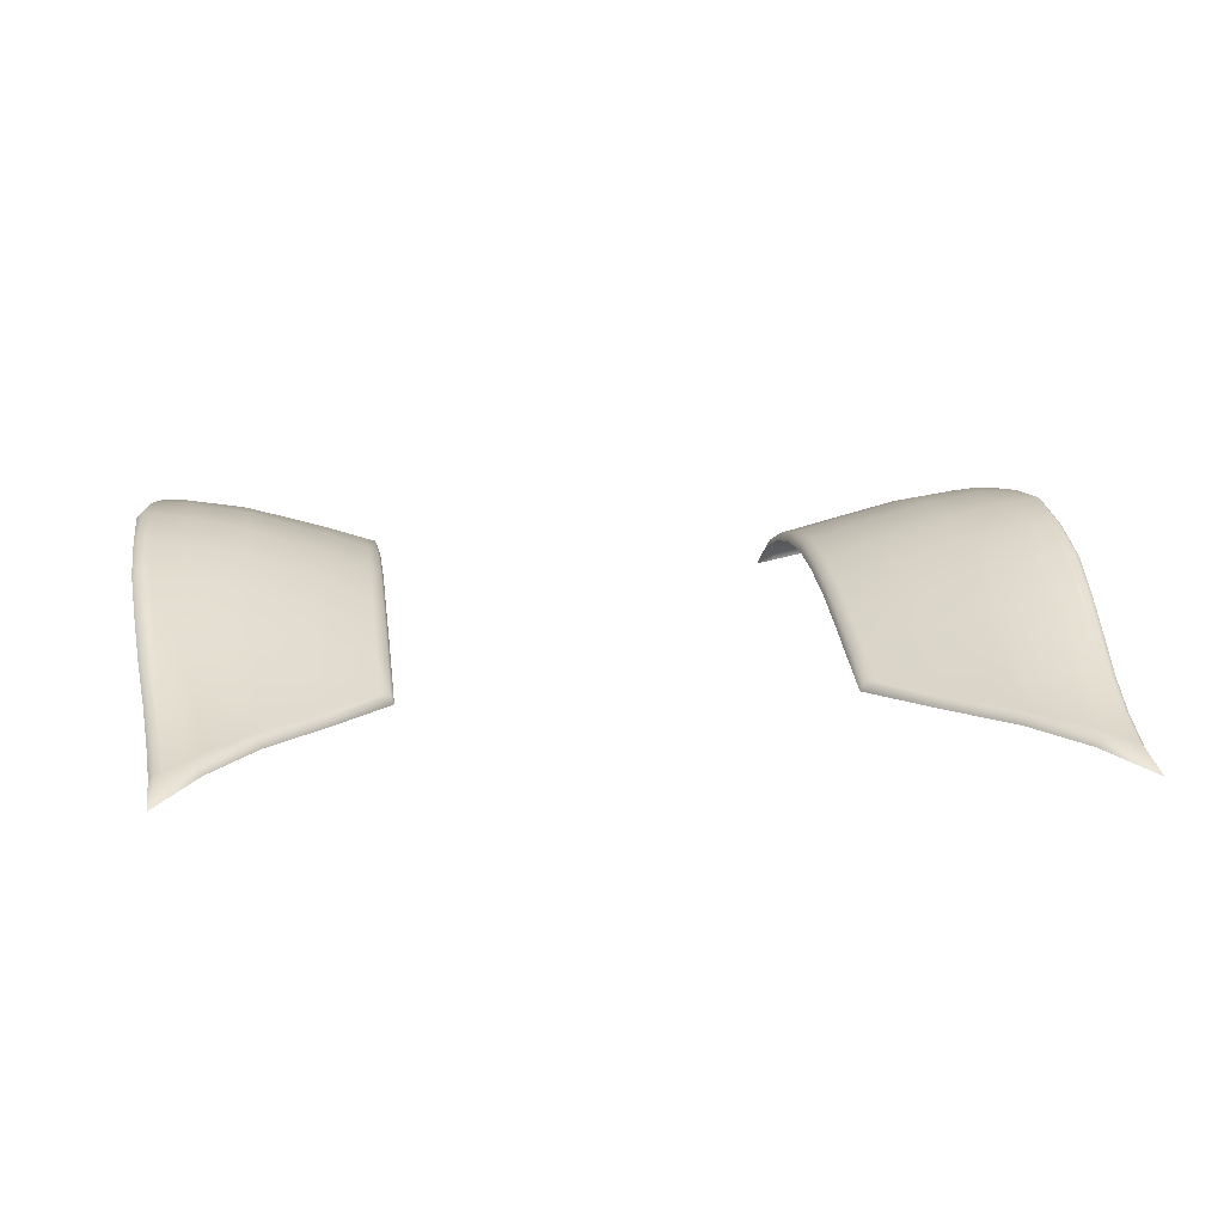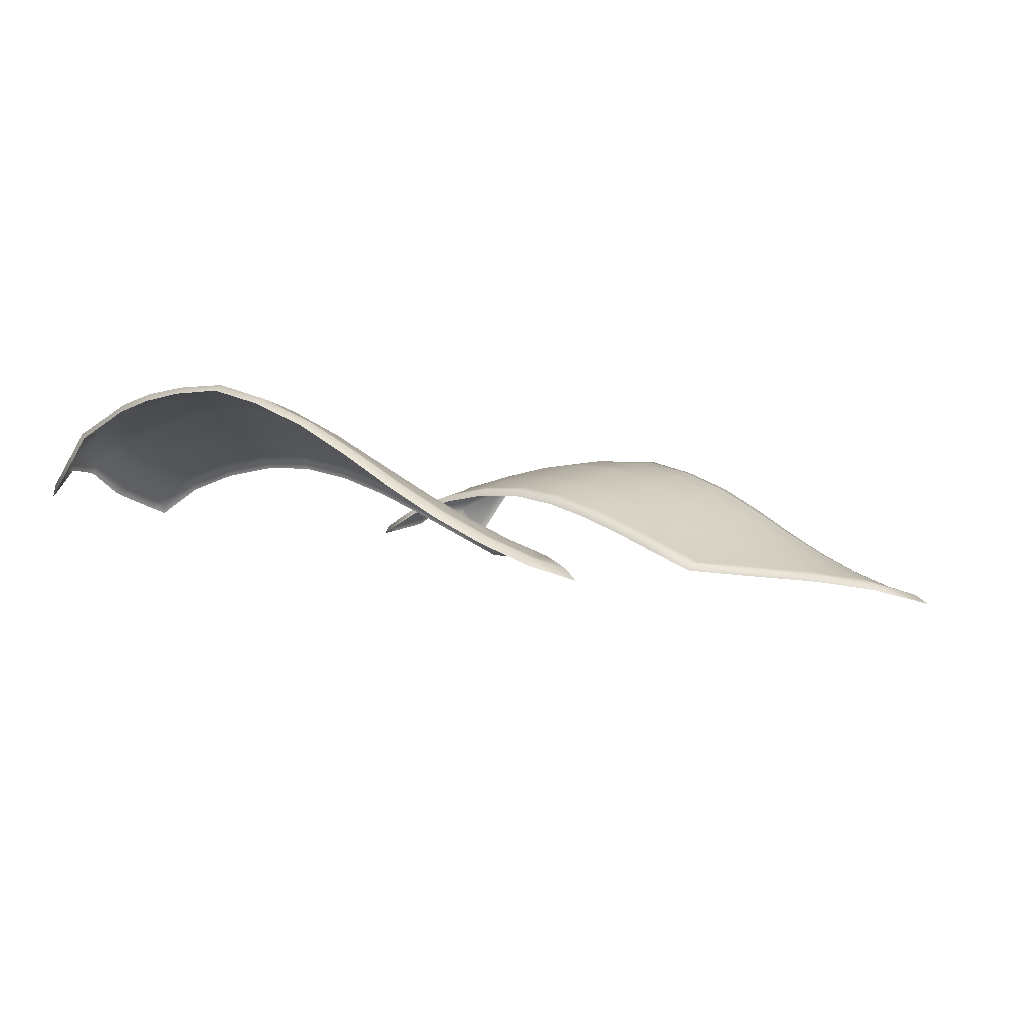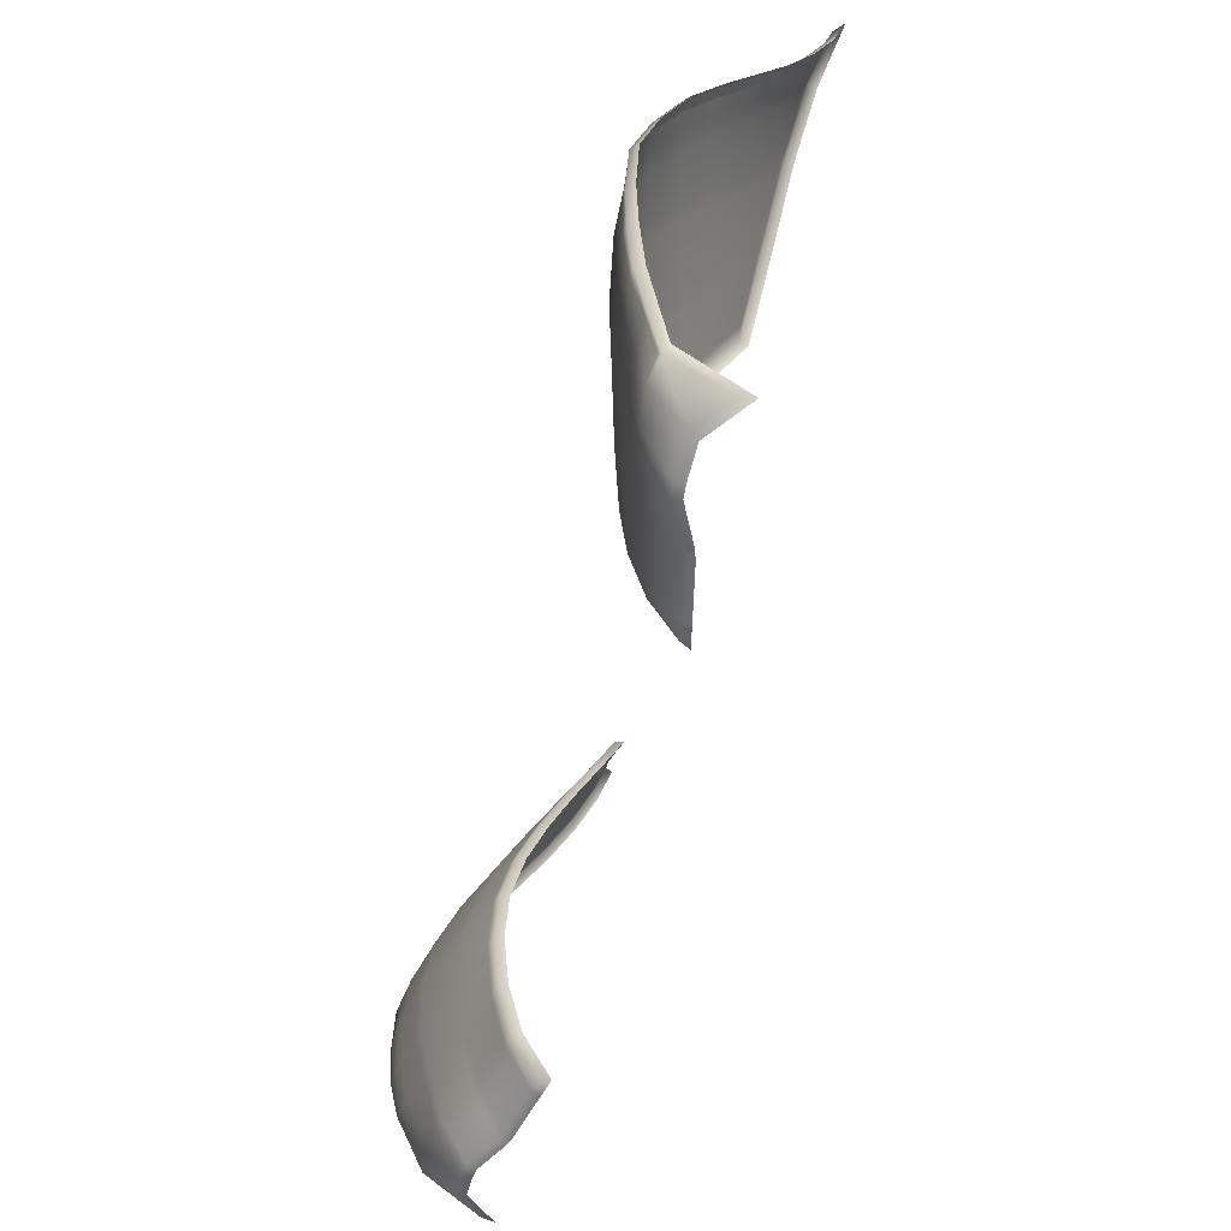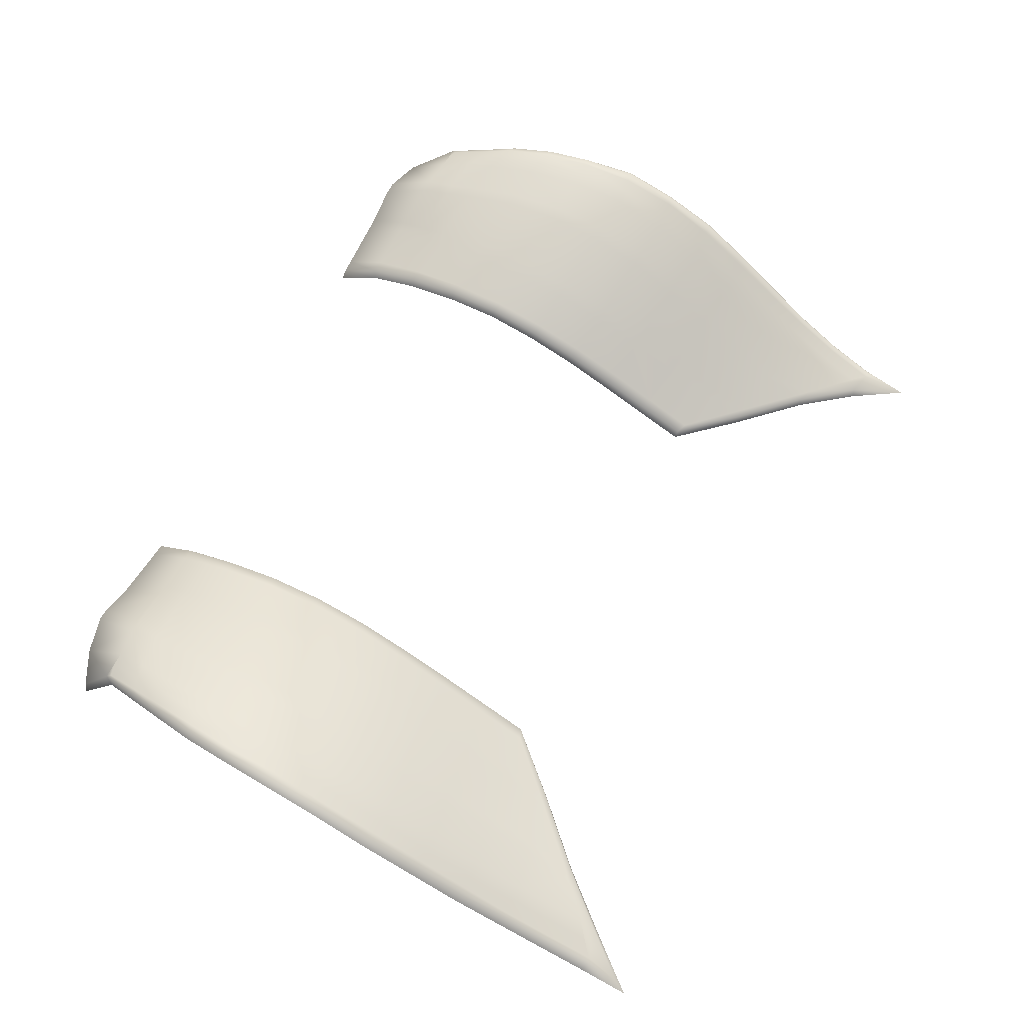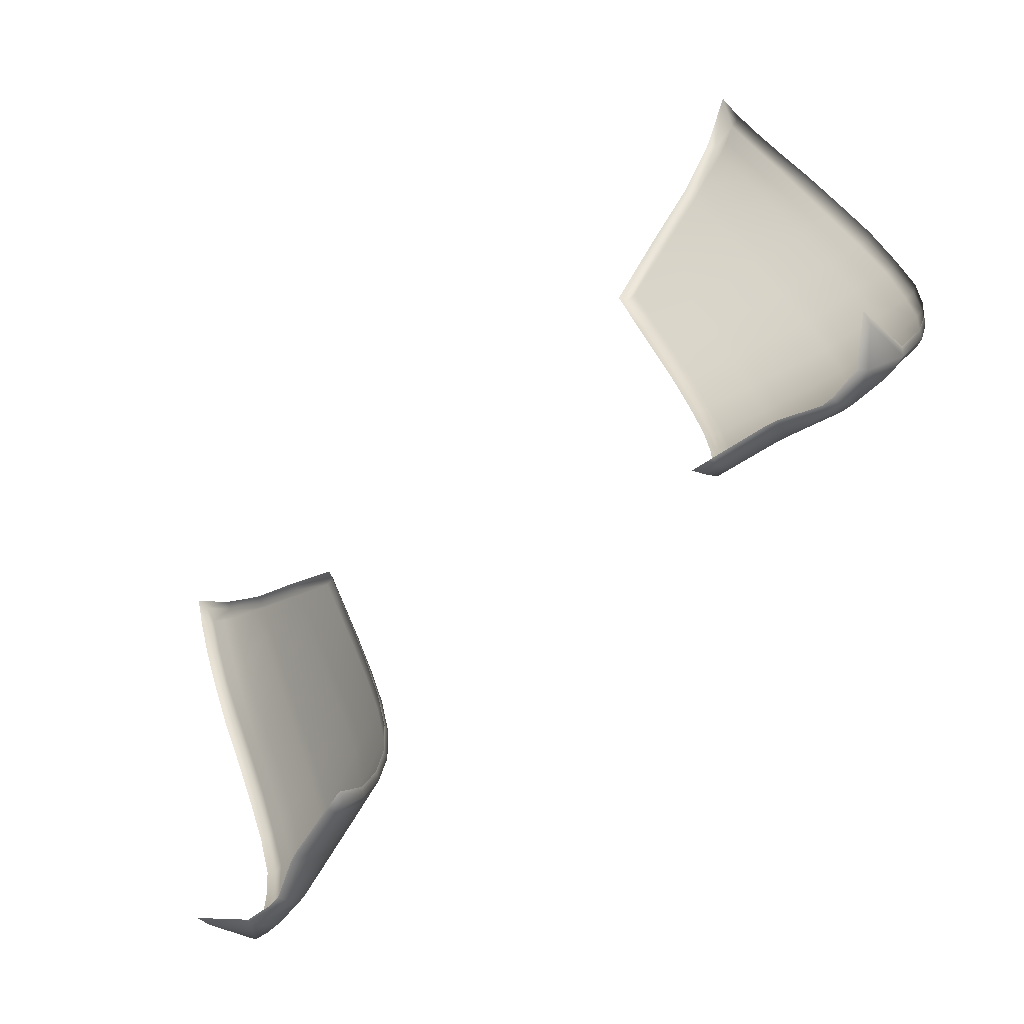
<metadata>
{"format":"obj","ext":"obj","renderer":"f3d","projection":"perspective","resolution":1024,"background":"white","views":[{"elev":8.7,"azim":171.5,"up":"+Z"},{"elev":-4.3,"azim":122.6,"up":"+Z"},{"elev":-54.9,"azim":76.2,"up":"+Y"},{"elev":59.0,"azim":115.9,"up":"+Z"},{"elev":-71.4,"azim":-135.6,"up":"+Y"}]}
</metadata>
<code>
g
v 19.82 58.36 -31.15
v 22.06 61 -32
v 17.32 55.58 -30.65
v 22.1 58.48 -31.23
v 22.27 55.97 -30.15
v 14.17 52.56 -30.34
v 22.5 53.57 -28.86
v 22.79 51.2 -27.38
v 11.19 49.51 -30.01
v 23.04 48.69 -25.7
v 11.17 47.03 -28.79
v 23.25 46.11 -24.13
v 11.16 44.56 -27.56
v 23.28 43.37 -22.88
v 11.15 42.07 -26.41
v 23.24 40.63 -22.01
v 11.12 39.48 -25.42
v 22.98 37.79 -21.93
v 11.1 36.77 -24.75
v 22.67 35.41 -22.09
v 11.1 33.98 -24.59
v 22.16 33.11 -22.46
v 11.13 31.18 -24.88
v 17.14 26.17 -25
v 19.26 26.68 -25.01
v 21.21 29.49 -23.56
v 21.15 27.13 -26.63
v 11.14 28.47 -25.56
v 14.8 26.09 -26.06
v 11.1 26.01 -26.85
v 12.13 26.03 -26.63
v 15.34 26.1 -25.89
v 17.73 26.22 -24.94
v 21.7 31.36 -22.99
v 11.13 29.87 -25.21
v -19.82 58.36 -31.15
v -22.06 61 -32
v -17.32 55.58 -30.65
v -22.1 58.48 -31.23
v -22.27 55.97 -30.15
v -14.17 52.56 -30.34
v -22.5 53.57 -28.86
v -22.79 51.2 -27.38
v -11.19 49.51 -30.01
v -23.04 48.69 -25.7
v -11.17 47.03 -28.79
v -23.25 46.11 -24.13
v -11.16 44.56 -27.56
v -23.28 43.37 -22.88
v -11.15 42.07 -26.41
v -23.24 40.63 -22.01
v -11.12 39.48 -25.42
v -22.98 37.79 -21.93
v -11.1 36.77 -24.75
v -22.67 35.41 -22.09
v -11.1 33.98 -24.59
v -22.16 33.11 -22.46
v -11.13 31.18 -24.88
v -17.14 26.17 -25
v -19.26 26.68 -25.01
v -21.21 29.49 -23.56
v -21.15 27.13 -26.63
v -11.14 28.47 -25.56
v -14.8 26.09 -26.06
v -11.1 26.01 -26.85
v -12.13 26.03 -26.63
v -15.34 26.1 -25.89
v -17.73 26.22 -24.94
v -21.7 31.36 -22.99
v -11.13 29.87 -25.21
v 11.87 44.87 -26.97
v 11.31 44.75 -27.17
v 11.33 47.22 -28.4
v 11.9 47.33 -28.22
v 14.1 47.75 -27.51
v 14.07 45.29 -26.2
v 11.36 49.58 -29.56
v 11.92 49.81 -29.46
v 14.09 50.2 -28.81
v 11.84 42.35 -25.8
v 11.29 42.24 -26.01
v 14 42.75 -24.99
v 11.79 39.71 -24.8
v 11.26 39.61 -25
v 13.89 40.07 -23.99
v 11.78 36.93 -24.14
v 11.26 36.83 -24.32
v 13.85 37.22 -23.38
v 11.81 34.06 -24
v 11.28 33.97 -24.17
v 13.94 34.29 -23.32
v 11.9 31.2 -24.3
v 11.33 31.11 -24.47
v 14.14 31.4 -23.68
v 12.03 26.14 -26.19
v 11.34 26.13 -26.34
v 11.36 28.33 -25.18
v 12 28.41 -25.01
v 14.41 28.57 -24.41
v 14.68 26.19 -25.63
v 22.41 46.29 -23.98
v 22.9 46.24 -23.86
v 22.93 43.48 -22.59
v 22.52 43.56 -22.68
v 22.21 48.86 -25.54
v 22.69 48.83 -25.43
v 22 51.35 -27.16
v 22.46 51.34 -27.1
v 21.83 53.72 -28.58
v 22.18 53.71 -28.56
v 21.61 56.12 -29.84
v 21.97 56.1 -29.83
v 21.78 60.32 -31.42
v 21.8 58.59 -30.89
v 21.44 58.56 -30.88
v 20.01 58.29 -30.74
v 22.91 40.7 -21.7
v 22.43 40.73 -21.77
v 22.68 37.81 -21.58
v 22.32 37.8 -21.58
v 22.41 35.41 -21.71
v 22 35.26 -21.67
v 21.94 33.07 -22.06
v 21.59 32.77 -22.05
v 14.07 51.92 -29.65
v 14.25 52.52 -29.89
v 15.03 52.84 -29.77
v 17.28 55 -29.99
v 17.41 53.18 -29.12
v 17.43 55.53 -30.2
v 18.24 55.85 -30.16
v 19.88 57.33 -30.36
v 19.98 56.09 -29.86
v 17.58 50.73 -27.81
v 14.67 50.29 -28.65
v 17.75 48.32 -26.41
v 14.7 47.84 -27.33
v 17.89 45.88 -24.98
v 14.7 45.39 -26
v 17.98 43.32 -23.67
v 14.66 42.84 -24.77
v 17.94 40.55 -22.65
v 14.57 40.15 -23.76
v 17.9 37.64 -22.14
v 14.55 37.28 -23.17
v 17.84 34.7 -22.23
v 14.65 34.36 -23.12
v 17.57 31.87 -22.71
v 14.73 31.48 -23.51
v 14.96 28.61 -24.23
v 17.28 28.87 -23.37
v 17.02 26.29 -24.57
v 15.18 26.22 -25.47
v 20.21 53.66 -28.64
v 18.01 53.28 -29.01
v 20.38 51.26 -27.3
v 18.2 50.85 -27.7
v 20.53 48.82 -25.83
v 18.38 48.43 -26.28
v 20.64 46.34 -24.36
v 18.55 45.99 -24.84
v 20.78 43.7 -23.01
v 18.66 43.41 -23.51
v 20.83 40.85 -22.01
v 18.67 40.62 -22.49
v 20.66 37.83 -21.64
v 18.61 37.68 -22.01
v 20.46 35 -21.82
v 18.5 34.76 -22.12
v 20.08 32.29 -22.25
v 18.21 31.96 -22.59
v 17.97 28.91 -23.25
v 19.55 29.14 -23.07
v 19.58 26.8 -24.6
v 17.69 26.32 -24.49
v 20.8 56.11 -29.85
v 21.03 53.69 -28.61
v 21.27 51.31 -27.22
v 21.49 48.85 -25.67
v 21.63 46.33 -24.15
v 21.74 43.64 -22.83
v 21.68 40.79 -21.88
v 21.56 37.82 -21.59
v 21.23 35.13 -21.69
v 20.79 32.51 -22.1
v 20.67 57.95 -30.62
v 21.22 31.1 -22.64
v 21.48 31.29 -22.6
v 20.97 29.08 -23.29
v 20.87 29.31 -23.18
v 20.53 30.93 -22.63
v 20.28 29.15 -23.11
v 19.8 30.79 -22.65
v 18.04 30.51 -22.92
v 17.44 30.43 -23.03
v 14.84 30.1 -23.86
v 14.27 30.04 -24.03
v 11.95 29.86 -24.64
v 11.34 29.77 -24.81
v 21.01 27.12 -26.01
v -11.87 44.87 -26.97
v -11.9 47.33 -28.22
v -11.33 47.22 -28.4
v -11.31 44.75 -27.17
v -14.07 45.29 -26.2
v -14.1 47.75 -27.51
v -11.92 49.81 -29.46
v -11.36 49.58 -29.56
v -14.09 50.2 -28.81
v -11.84 42.35 -25.8
v -11.29 42.24 -26.01
v -14 42.75 -24.99
v -11.79 39.71 -24.8
v -11.26 39.61 -25
v -13.89 40.07 -23.99
v -11.78 36.93 -24.14
v -11.26 36.83 -24.32
v -13.85 37.22 -23.38
v -11.81 34.06 -24
v -11.28 33.97 -24.17
v -13.94 34.29 -23.32
v -11.9 31.2 -24.3
v -11.33 31.11 -24.47
v -14.14 31.4 -23.68
v -12.03 26.14 -26.19
v -12 28.41 -25.01
v -11.36 28.33 -25.18
v -11.34 26.13 -26.34
v -14.68 26.19 -25.63
v -14.41 28.57 -24.41
v -22.41 46.29 -23.98
v -22.52 43.56 -22.68
v -22.93 43.48 -22.59
v -22.9 46.24 -23.86
v -22.21 48.86 -25.54
v -22.69 48.83 -25.43
v -22 51.35 -27.16
v -22.46 51.34 -27.1
v -21.83 53.72 -28.58
v -22.18 53.71 -28.56
v -21.61 56.12 -29.84
v -21.97 56.1 -29.83
v -21.78 60.32 -31.42
v -20.01 58.29 -30.74
v -21.44 58.56 -30.88
v -21.8 58.59 -30.89
v -22.43 40.73 -21.77
v -22.91 40.7 -21.7
v -22.32 37.8 -21.58
v -22.68 37.81 -21.58
v -22 35.26 -21.67
v -22.41 35.41 -21.71
v -21.59 32.77 -22.05
v -21.94 33.07 -22.06
v -14.07 51.92 -29.65
v -14.25 52.52 -29.89
v -15.03 52.84 -29.77
v -17.28 55 -29.99
v -17.41 53.18 -29.12
v -17.43 55.53 -30.2
v -18.24 55.85 -30.16
v -19.88 57.33 -30.36
v -19.98 56.09 -29.86
v -14.67 50.29 -28.65
v -17.58 50.73 -27.81
v -14.7 47.84 -27.33
v -17.75 48.32 -26.41
v -14.7 45.39 -26
v -17.89 45.88 -24.98
v -14.66 42.84 -24.77
v -17.98 43.32 -23.67
v -14.57 40.15 -23.76
v -17.94 40.55 -22.65
v -14.55 37.28 -23.17
v -17.9 37.64 -22.14
v -14.65 34.36 -23.12
v -17.84 34.7 -22.23
v -14.73 31.48 -23.51
v -17.57 31.87 -22.71
v -14.96 28.61 -24.23
v -15.18 26.22 -25.47
v -17.02 26.29 -24.57
v -17.28 28.87 -23.37
v -18.01 53.28 -29.01
v -20.21 53.66 -28.64
v -18.2 50.85 -27.7
v -20.38 51.26 -27.3
v -18.38 48.43 -26.28
v -20.53 48.82 -25.83
v -18.55 45.99 -24.84
v -20.64 46.34 -24.36
v -18.66 43.41 -23.51
v -20.78 43.7 -23.01
v -18.67 40.62 -22.49
v -20.83 40.85 -22.01
v -18.61 37.68 -22.01
v -20.66 37.83 -21.64
v -18.5 34.76 -22.12
v -20.46 35 -21.82
v -18.21 31.96 -22.59
v -20.08 32.29 -22.25
v -17.97 28.91 -23.25
v -17.69 26.32 -24.49
v -19.58 26.8 -24.6
v -19.55 29.14 -23.07
v -20.8 56.11 -29.85
v -21.03 53.69 -28.61
v -21.27 51.31 -27.22
v -21.49 48.85 -25.67
v -21.63 46.33 -24.15
v -21.74 43.64 -22.83
v -21.68 40.79 -21.88
v -21.56 37.82 -21.59
v -21.23 35.13 -21.69
v -20.79 32.51 -22.1
v -20.67 57.95 -30.62
v -21.22 31.1 -22.64
v -21.48 31.29 -22.6
v -20.87 29.31 -23.18
v -20.97 29.08 -23.29
v -20.53 30.93 -22.63
v -20.28 29.15 -23.11
v -19.8 30.79 -22.65
v -18.04 30.51 -22.92
v -17.44 30.43 -23.03
v -14.84 30.1 -23.86
v -14.27 30.04 -24.03
v -11.95 29.86 -24.64
v -11.34 29.77 -24.81
v -21.01 27.12 -26.01
g
f 71 74 73 72
f 74 71 76 75
f 74 78 77 73
f 78 74 75 79
f 80 71 72 81
f 71 80 82 76
f 83 80 81 84
f 80 83 85 82
f 86 83 84 87
f 83 86 88 85
f 89 86 87 90
f 86 89 91 88
f 92 89 90 93
f 89 92 94 91
f 95 98 97 96
f 98 95 100 99
f 101 104 103 102
f 105 101 102 106
f 107 105 106 108
f 109 107 108 110
f 111 109 110 112
f 113 116 115 114
f 115 111 112 114
f 104 118 117 103
f 118 120 119 117
f 120 122 121 119
f 122 124 123 121
f 125 78 79
f 78 125 126 77
f 125 127 126
f 128 127 129
f 127 128 130 126
f 128 131 130
f 132 131 133
f 131 132 116 130
f 127 125 79 135 134 129
f 135 137 136 134
f 137 135 79 75
f 137 139 138 136
f 139 137 75 76
f 139 141 140 138
f 141 139 76 82
f 141 143 142 140
f 143 141 82 85
f 143 145 144 142
f 145 143 85 88
f 145 147 146 144
f 147 145 88 91
f 147 149 148 146
f 149 147 91 94
f 150 153 152 151
f 153 150 99 100
f 131 128 129 155 154 133
f 155 157 156 154
f 157 155 129 134
f 157 159 158 156
f 159 157 134 136
f 159 161 160 158
f 161 159 136 138
f 161 163 162 160
f 163 161 138 140
f 163 165 164 162
f 165 163 140 142
f 165 167 166 164
f 167 165 142 144
f 167 169 168 166
f 169 167 144 146
f 169 171 170 168
f 171 169 146 148
f 172 175 174 173
f 175 172 151 152
f 176 177 109 111
f 177 176 133 154
f 177 178 107 109
f 178 177 154 156
f 178 179 105 107
f 179 178 156 158
f 179 180 101 105
f 180 179 158 160
f 180 181 104 101
f 181 180 160 162
f 181 182 118 104
f 182 181 162 164
f 182 183 120 118
f 183 182 164 166
f 183 184 122 120
f 184 183 166 168
f 184 185 124 122
f 185 184 168 170
f 132 186 115 116
f 186 176 111 115
f 176 186 132 133
f 187 188 123 124
f 188 187 190 189
f 191 187 124 185
f 187 191 192 190
f 193 191 185 170
f 191 193 173 192
f 194 193 170 171
f 193 194 172 173
f 195 194 171 148
f 194 195 151 172
f 196 195 148 149
f 195 196 150 151
f 197 196 149 94
f 196 197 99 150
f 198 197 94 92
f 197 198 98 99
f 199 198 92 93
f 198 199 97 98
f 189 190 192 173 174 200
f 201 204 203 202
f 202 206 205 201
f 202 203 208 207
f 207 209 206 202
f 210 211 204 201
f 201 205 212 210
f 213 214 211 210
f 210 212 215 213
f 216 217 214 213
f 213 215 218 216
f 219 220 217 216
f 216 218 221 219
f 222 223 220 219
f 219 221 224 222
f 225 228 227 226
f 226 230 229 225
f 231 234 233 232
f 235 236 234 231
f 237 238 236 235
f 239 240 238 237
f 241 242 240 239
f 243 246 245 244
f 245 246 242 241
f 232 233 248 247
f 247 248 250 249
f 249 250 252 251
f 251 252 254 253
f 255 209 207
f 207 208 256 255
f 255 256 257
f 258 259 257
f 257 256 260 258
f 258 260 261
f 262 263 261
f 261 260 244 262
f 257 259 265 264 209 255
f 264 265 267 266
f 266 206 209 264
f 266 267 269 268
f 268 205 206 266
f 268 269 271 270
f 270 212 205 268
f 270 271 273 272
f 272 215 212 270
f 272 273 275 274
f 274 218 215 272
f 274 275 277 276
f 276 221 218 274
f 276 277 279 278
f 278 224 221 276
f 280 283 282 281
f 281 229 230 280
f 261 263 285 284 259 258
f 284 285 287 286
f 286 265 259 284
f 286 287 289 288
f 288 267 265 286
f 288 289 291 290
f 290 269 267 288
f 290 291 293 292
f 292 271 269 290
f 292 293 295 294
f 294 273 271 292
f 294 295 297 296
f 296 275 273 294
f 296 297 299 298
f 298 277 275 296
f 298 299 301 300
f 300 279 277 298
f 302 305 304 303
f 303 282 283 302
f 306 241 239 307
f 307 285 263 306
f 307 239 237 308
f 308 287 285 307
f 308 237 235 309
f 309 289 287 308
f 309 235 231 310
f 310 291 289 309
f 310 231 232 311
f 311 293 291 310
f 311 232 247 312
f 312 295 293 311
f 312 247 249 313
f 313 297 295 312
f 313 249 251 314
f 314 299 297 313
f 314 251 253 315
f 315 301 299 314
f 262 244 245 316
f 316 245 241 306
f 306 263 262 316
f 317 253 254 318
f 318 320 319 317
f 321 315 253 317
f 317 319 322 321
f 323 301 315 321
f 321 322 305 323
f 324 300 301 323
f 323 305 302 324
f 325 279 300 324
f 324 302 283 325
f 326 278 279 325
f 325 283 280 326
f 327 224 278 326
f 326 280 230 327
f 328 222 224 327
f 327 230 226 328
f 329 223 222 328
f 328 226 227 329
f 320 330 304 305 322 319
f 13 72 73 11
f 11 73 77 9
f 9 77 126 6
f 6 126 130 3
f 3 130 116 1
f 1 116 113 2
f 2 113 114 4
f 4 114 112 5
f 5 112 110 7
f 7 110 108 8
f 8 108 106 10
f 10 106 102 12
f 12 102 103 14
f 14 103 117 16
f 16 117 119 18
f 18 119 121 20
f 20 121 123 22
f 22 123 188 34
f 34 188 189 26
f 26 189 200 27
f 27 200 174 25
f 25 174 175 33
f 33 175 152 24
f 24 152 153 32
f 32 153 100 29
f 29 100 95 31
f 31 95 96 30
f 30 96 97 28
f 28 97 199 35
f 35 199 93 23
f 23 93 90 21
f 21 90 87 19
f 19 87 84 17
f 17 84 81 15
f 15 81 72 13
f 46 203 204 48
f 48 204 211 50
f 50 211 214 52
f 52 214 217 54
f 54 217 220 56
f 56 220 223 58
f 58 223 329 70
f 70 329 227 63
f 63 227 228 65
f 65 228 225 66
f 66 225 229 64
f 64 229 281 67
f 67 281 282 59
f 59 282 303 68
f 68 303 304 60
f 60 304 330 62
f 62 330 320 61
f 61 320 318 69
f 69 318 254 57
f 57 254 252 55
f 55 252 250 53
f 53 250 248 51
f 51 248 233 49
f 49 233 234 47
f 47 234 236 45
f 45 236 238 43
f 43 238 240 42
f 42 240 242 40
f 40 242 246 39
f 39 246 243 37
f 37 243 244 36
f 36 244 260 38
f 38 260 256 41
f 41 256 208 44
f 44 208 203 46

</code>
